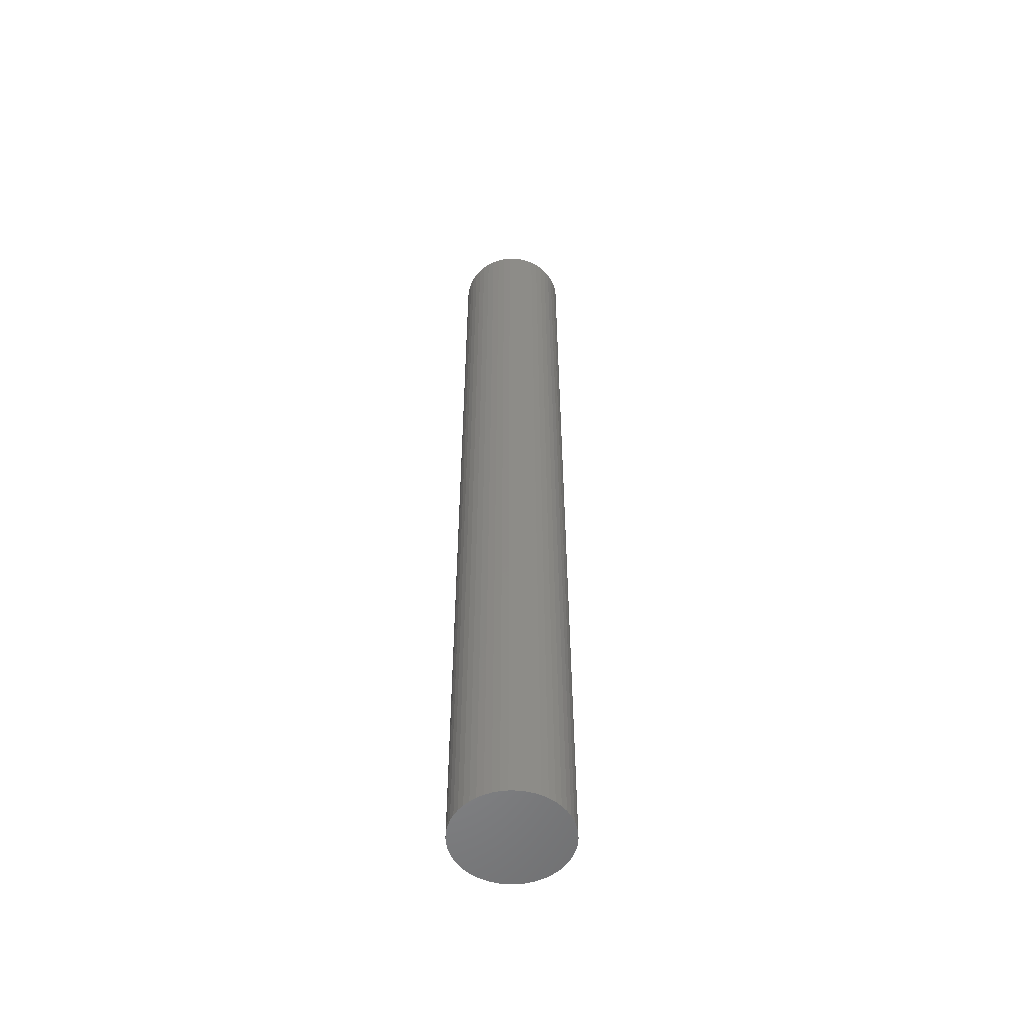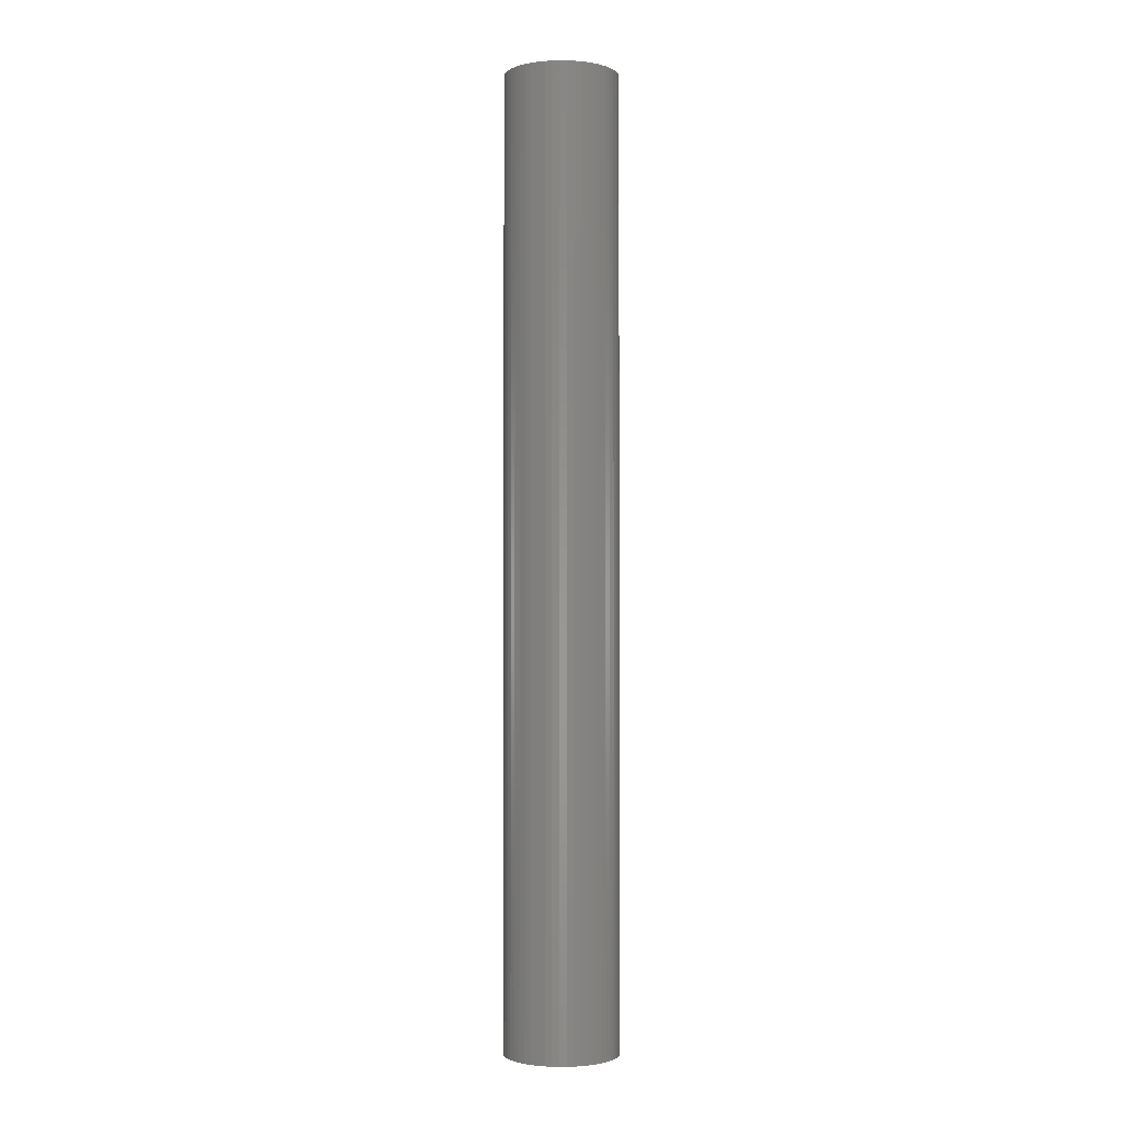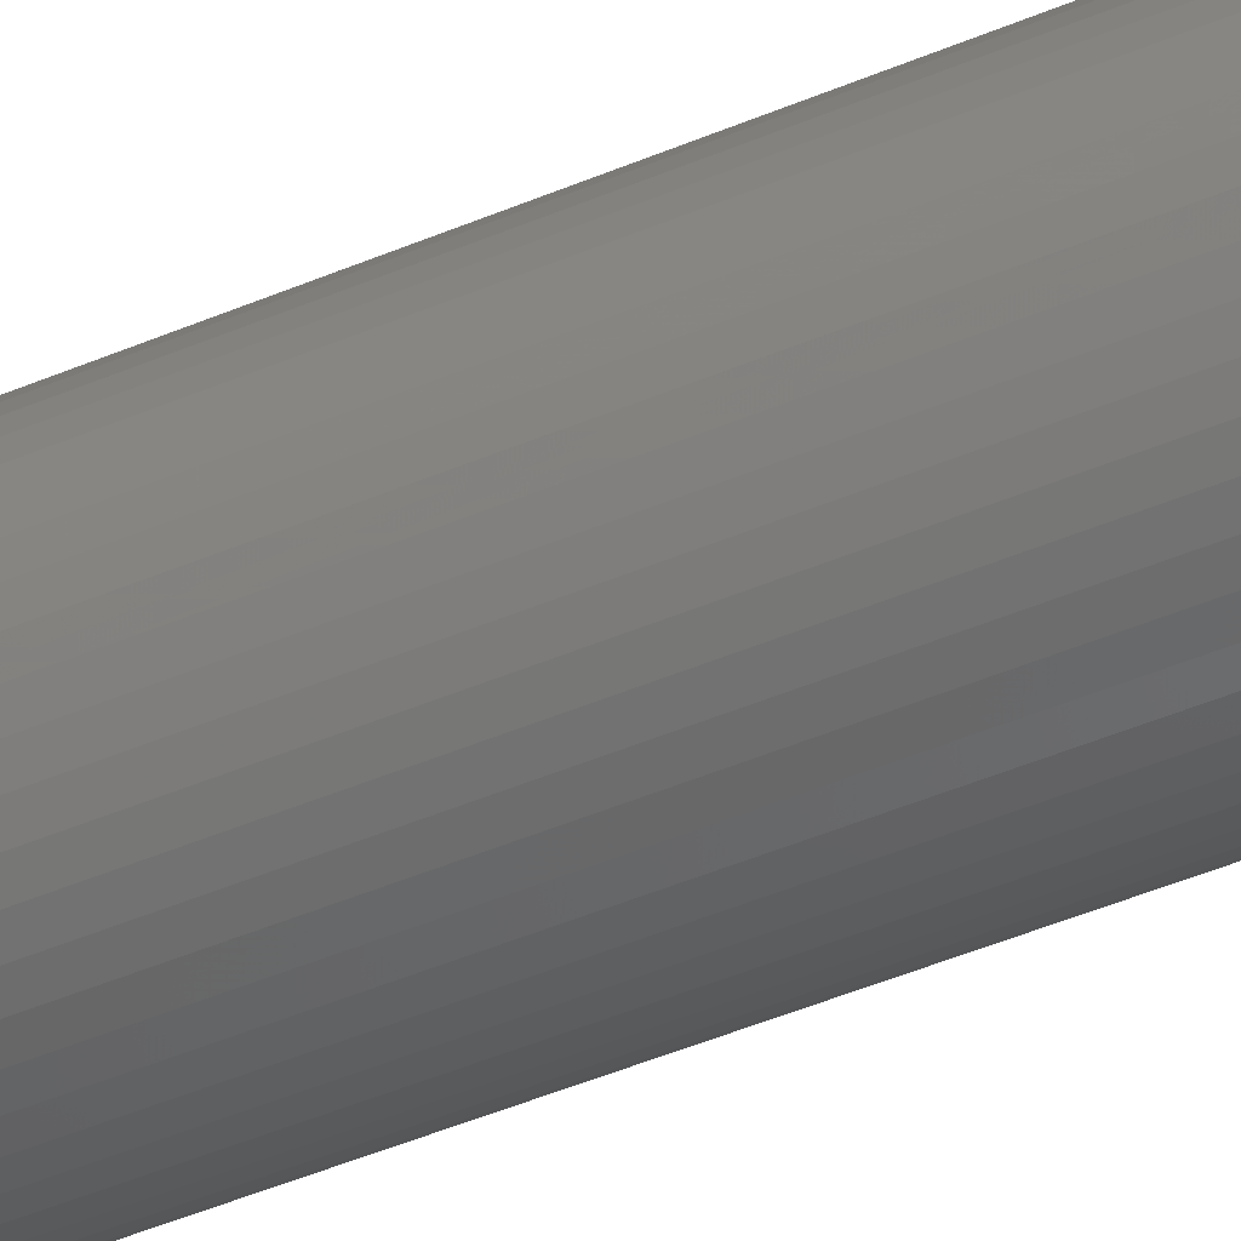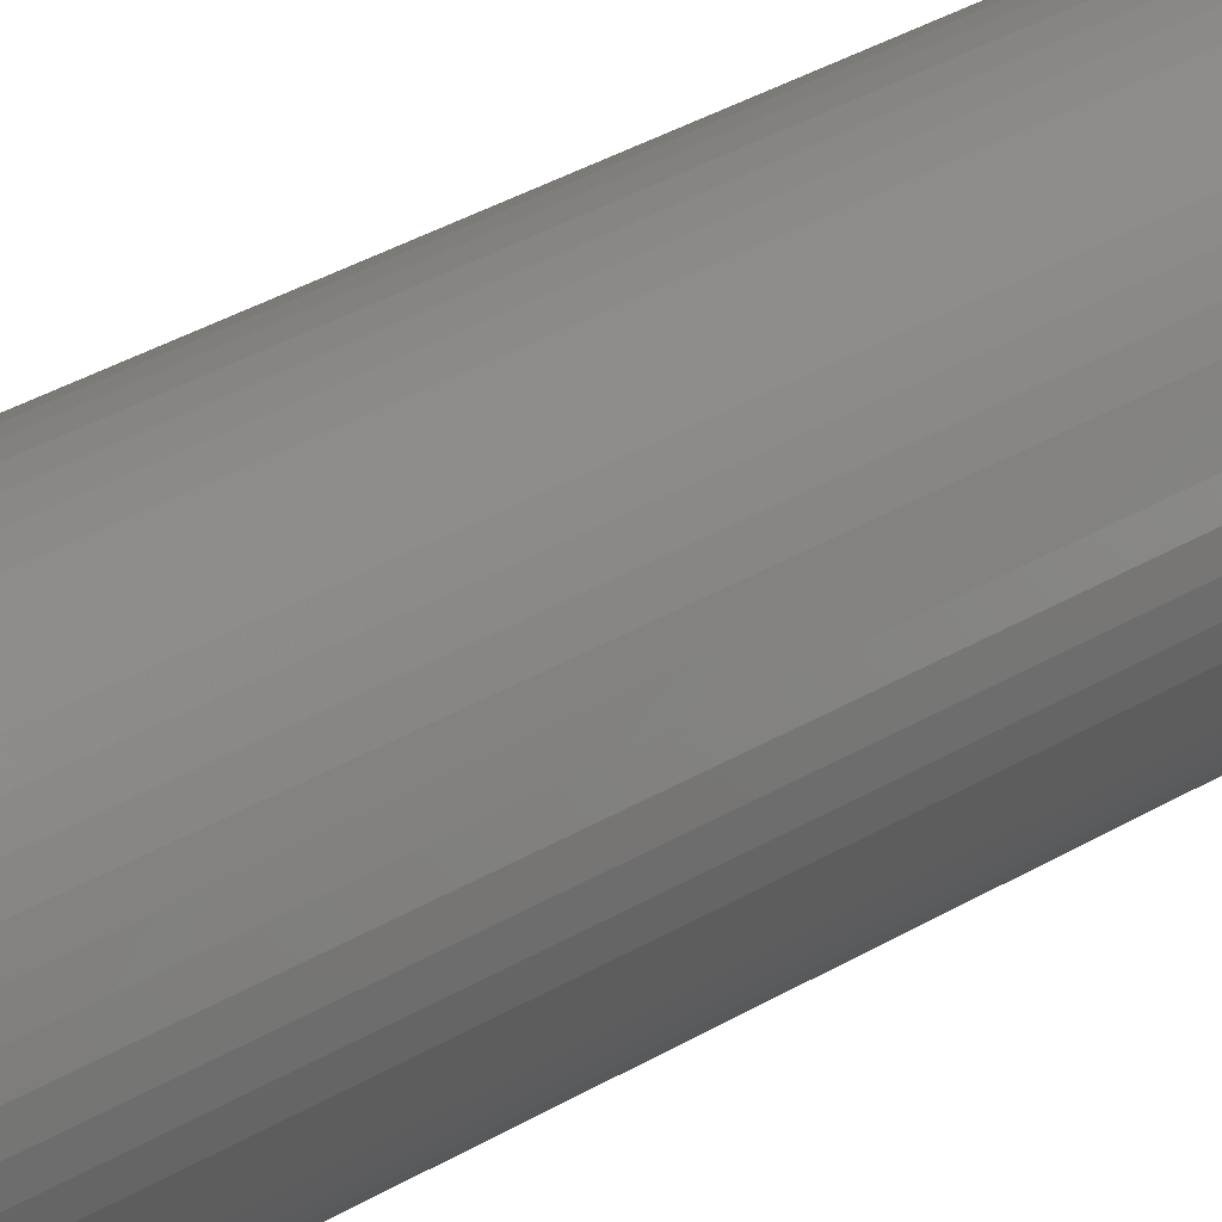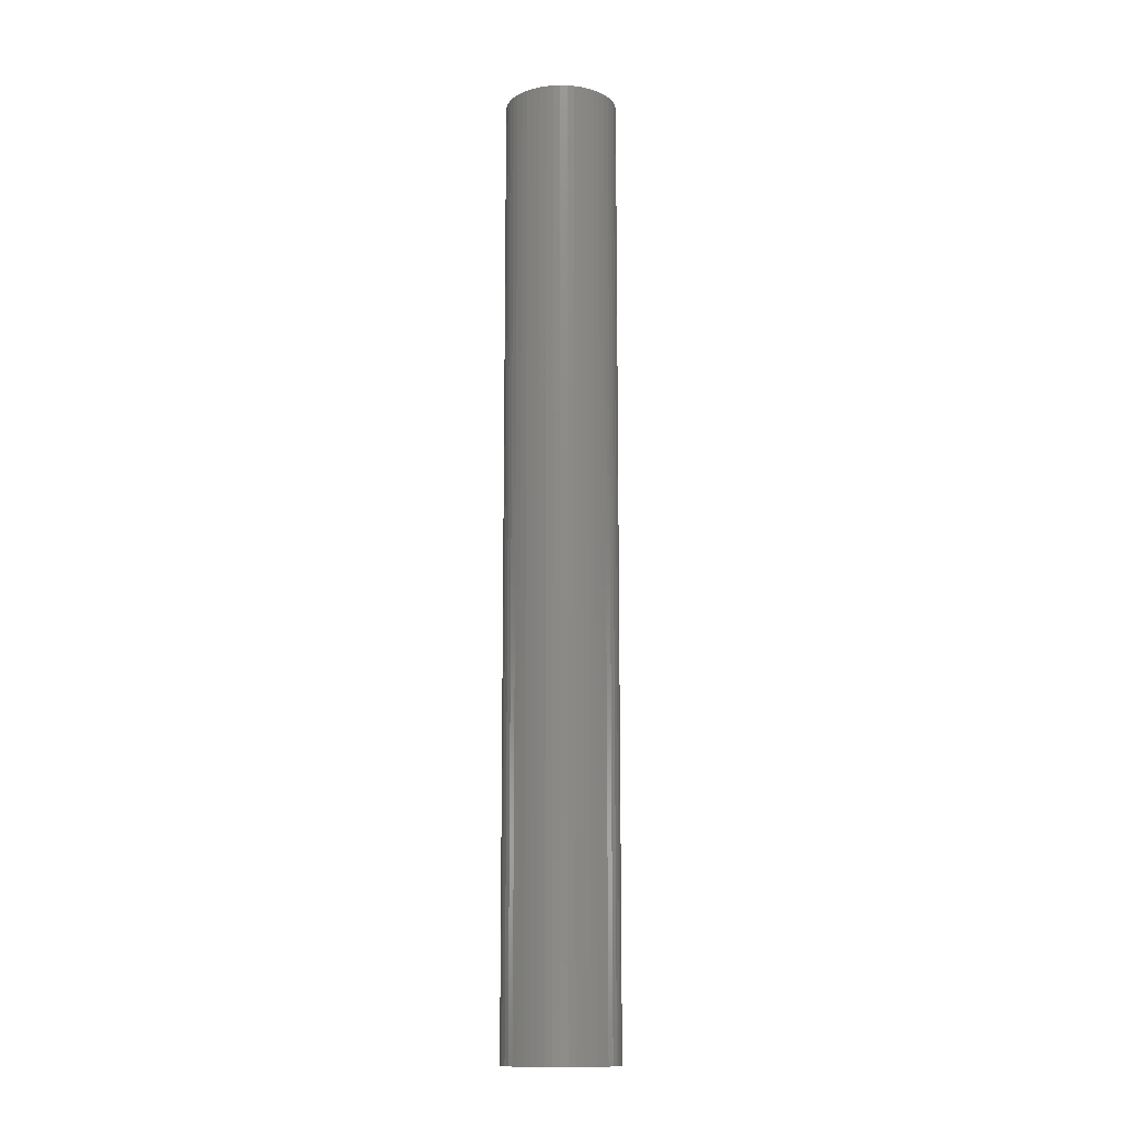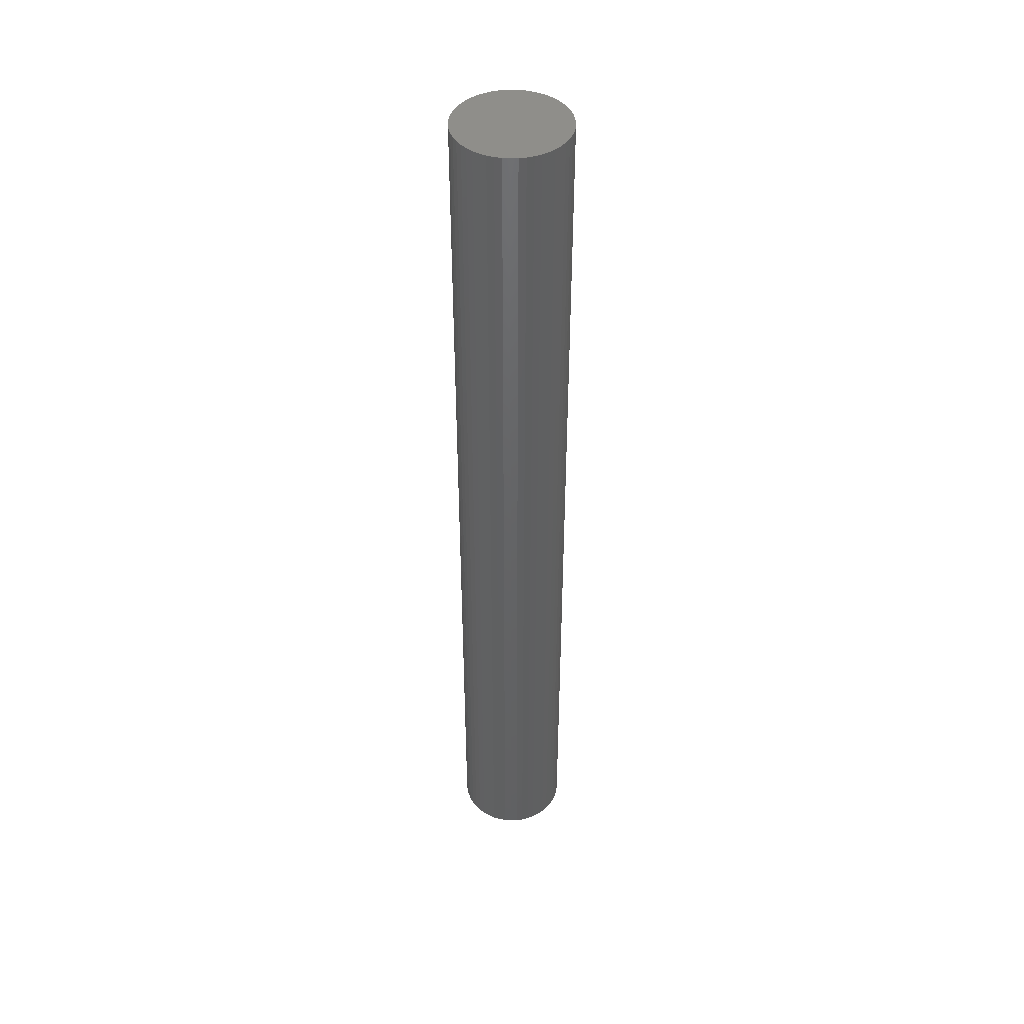
<metadata>
{"format":"stl","ext":"stl","renderer":"f3d","projection":"perspective","resolution":1024,"background":"white","views":[{"elev":-54.5,"azim":-87.0,"up":"+Z"},{"elev":-1.7,"azim":-167.2,"up":"+Z"},{"elev":-37.4,"azim":120.1,"up":"+Y"},{"elev":21.6,"azim":-141.2,"up":"+Y"},{"elev":-12.8,"azim":-139.7,"up":"+Z"},{"elev":44.1,"azim":55.5,"up":"+Z"}]}
</metadata>
<code>
# stl→obj: 100 verts, 196 faces
v 3.85 0 32.5
v 3.82 0.4825 -32.5
v 3.82 0.4825 32.5
v 3.85 0 -32.5
v 0.2417 3.842 -32.5
v -0.2417 3.842 32.5
v 0.2417 3.842 32.5
v -0.2417 3.842 -32.5
v 3.82 -0.4825 32.5
v 3.729 0.9575 32.5
v 3.729 -0.9575 32.5
v 3.58 1.417 32.5
v 3.58 -1.417 32.5
v 3.374 1.855 32.5
v 3.374 -1.855 32.5
v 3.115 2.263 32.5
v 3.115 -2.263 32.5
v 2.807 2.636 32.5
v 2.807 -2.636 32.5
v 2.454 2.966 32.5
v 2.454 -2.966 32.5
v 2.063 3.251 32.5
v 2.063 -3.251 32.5
v 1.639 3.484 32.5
v 1.639 -3.484 32.5
v 1.19 3.662 32.5
v 1.19 -3.662 32.5
v 0.7214 3.782 32.5
v 0.7214 -3.782 32.5
v 0.2417 -3.842 32.5
v -0.2417 -3.842 32.5
v -0.7214 3.782 32.5
v -0.7214 -3.782 32.5
v -1.19 3.662 32.5
v -1.19 -3.662 32.5
v -1.639 3.484 32.5
v -1.639 -3.484 32.5
v -2.063 3.251 32.5
v -2.063 -3.251 32.5
v -2.454 2.966 32.5
v -2.454 -2.966 32.5
v -2.807 2.636 32.5
v -2.807 -2.636 32.5
v -3.115 2.263 32.5
v -3.115 -2.263 32.5
v -3.374 1.855 32.5
v -3.374 -1.855 32.5
v -3.58 1.417 32.5
v -3.58 -1.417 32.5
v -3.729 0.9575 32.5
v -3.729 -0.9575 32.5
v -3.82 0.4825 32.5
v -3.82 -0.4825 32.5
v -3.85 0 32.5
v 3.82 -0.4825 -32.5
v 3.729 -0.9575 -32.5
v 3.729 0.9575 -32.5
v 3.58 -1.417 -32.5
v 3.58 1.417 -32.5
v 3.374 -1.855 -32.5
v 3.374 1.855 -32.5
v 3.115 -2.263 -32.5
v 3.115 2.263 -32.5
v 2.807 -2.636 -32.5
v 2.807 2.636 -32.5
v 2.454 -2.966 -32.5
v 2.454 2.966 -32.5
v 2.063 -3.251 -32.5
v 2.063 3.251 -32.5
v 1.639 -3.484 -32.5
v 1.639 3.484 -32.5
v 1.19 -3.662 -32.5
v 1.19 3.662 -32.5
v 0.7214 -3.782 -32.5
v 0.7214 3.782 -32.5
v 0.2417 -3.842 -32.5
v -0.2417 -3.842 -32.5
v -0.7214 -3.782 -32.5
v -0.7214 3.782 -32.5
v -1.19 -3.662 -32.5
v -1.19 3.662 -32.5
v -1.639 -3.484 -32.5
v -1.639 3.484 -32.5
v -2.063 -3.251 -32.5
v -2.063 3.251 -32.5
v -2.454 -2.966 -32.5
v -2.454 2.966 -32.5
v -2.807 -2.636 -32.5
v -2.807 2.636 -32.5
v -3.115 -2.263 -32.5
v -3.115 2.263 -32.5
v -3.374 -1.855 -32.5
v -3.374 1.855 -32.5
v -3.58 -1.417 -32.5
v -3.58 1.417 -32.5
v -3.729 -0.9575 -32.5
v -3.729 0.9575 -32.5
v -3.82 -0.4825 -32.5
v -3.82 0.4825 -32.5
v -3.85 0 -32.5
f 1 2 3
f 2 1 4
f 5 6 7
f 6 5 8
f 3 9 1
f 10 9 3
f 10 11 9
f 12 11 10
f 12 13 11
f 14 13 12
f 14 15 13
f 16 15 14
f 16 17 15
f 18 17 16
f 18 19 17
f 20 19 18
f 20 21 19
f 22 21 20
f 22 23 21
f 24 23 22
f 24 25 23
f 26 25 24
f 26 27 25
f 28 27 26
f 28 29 27
f 7 29 28
f 7 30 29
f 6 30 7
f 6 31 30
f 32 31 6
f 32 33 31
f 34 33 32
f 34 35 33
f 36 35 34
f 36 37 35
f 38 37 36
f 38 39 37
f 40 39 38
f 40 41 39
f 42 41 40
f 42 43 41
f 44 43 42
f 44 45 43
f 46 45 44
f 46 47 45
f 48 47 46
f 48 49 47
f 50 49 48
f 50 51 49
f 52 51 50
f 52 53 51
f 53 52 54
f 55 2 4
f 56 2 55
f 56 57 2
f 58 57 56
f 58 59 57
f 60 59 58
f 60 61 59
f 62 61 60
f 62 63 61
f 64 63 62
f 64 65 63
f 66 65 64
f 66 67 65
f 68 67 66
f 68 69 67
f 70 69 68
f 70 71 69
f 72 71 70
f 72 73 71
f 74 73 72
f 74 75 73
f 76 75 74
f 76 5 75
f 77 5 76
f 77 8 5
f 78 8 77
f 78 79 8
f 80 79 78
f 80 81 79
f 82 81 80
f 82 83 81
f 84 83 82
f 84 85 83
f 86 85 84
f 86 87 85
f 88 87 86
f 88 89 87
f 90 89 88
f 90 91 89
f 92 91 90
f 92 93 91
f 94 93 92
f 94 95 93
f 96 95 94
f 96 97 95
f 98 97 96
f 98 99 97
f 99 98 100
f 87 42 40
f 42 87 89
f 81 36 34
f 36 81 83
f 12 61 14
f 61 12 59
f 71 26 24
f 26 71 73
f 67 22 20
f 22 67 69
f 95 46 93
f 46 95 48
f 97 48 95
f 48 97 50
f 83 38 36
f 38 83 85
f 79 34 32
f 34 79 81
f 13 56 11
f 56 13 58
f 10 59 12
f 59 10 57
f 3 57 10
f 57 3 2
f 65 20 18
f 20 65 67
f 14 63 16
f 63 14 61
f 73 28 26
f 28 73 75
f 91 42 89
f 42 91 44
f 8 32 6
f 32 8 79
f 9 4 1
f 4 9 55
f 88 41 43
f 41 88 86
f 94 51 96
f 51 94 49
f 90 47 92
f 47 90 45
f 77 30 31
f 30 77 76
f 70 23 25
f 23 70 68
f 66 19 21
f 19 66 64
f 15 58 13
f 58 15 60
f 17 60 15
f 60 17 62
f 16 65 18
f 65 16 63
f 75 7 28
f 7 75 5
f 69 24 22
f 24 69 71
f 93 44 91
f 44 93 46
f 99 50 97
f 50 99 52
f 100 52 99
f 52 100 54
f 85 40 38
f 40 85 87
f 11 55 9
f 55 11 56
f 82 35 37
f 35 82 80
f 92 49 94
f 49 92 47
f 88 45 90
f 45 88 43
f 98 54 100
f 54 98 53
f 72 25 27
f 25 72 70
f 74 27 29
f 27 74 72
f 76 29 30
f 29 76 74
f 19 62 17
f 62 19 64
f 78 31 33
f 31 78 77
f 84 37 39
f 37 84 82
f 96 53 98
f 53 96 51
f 68 21 23
f 21 68 66
f 80 33 35
f 33 80 78
f 86 39 41
f 39 86 84

</code>
